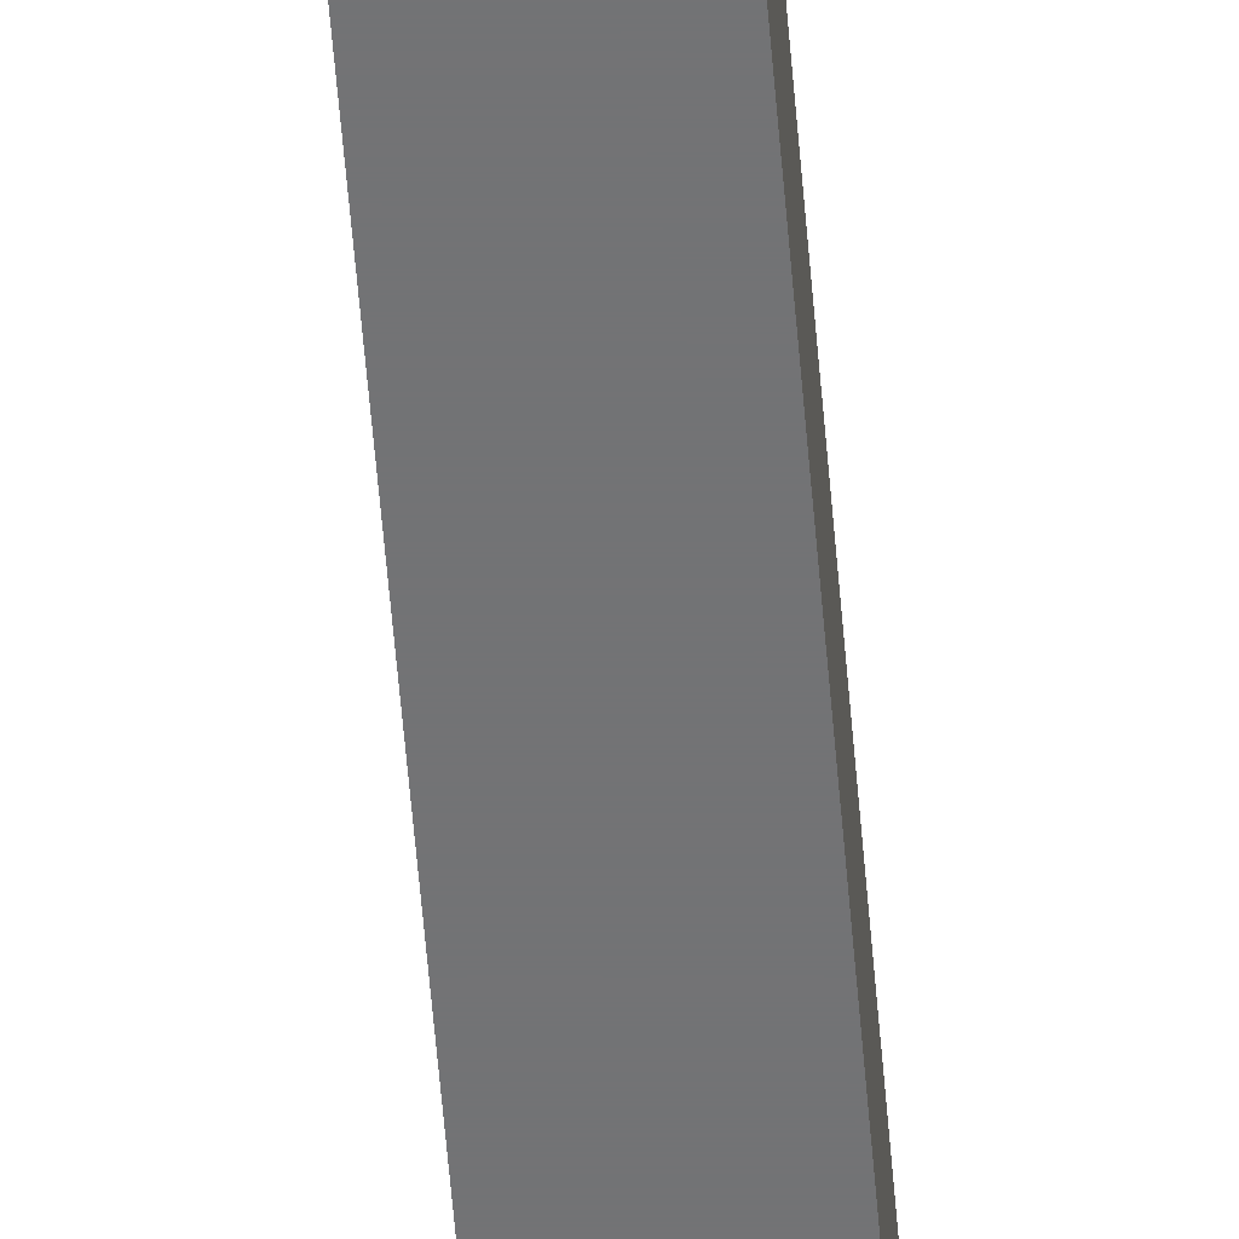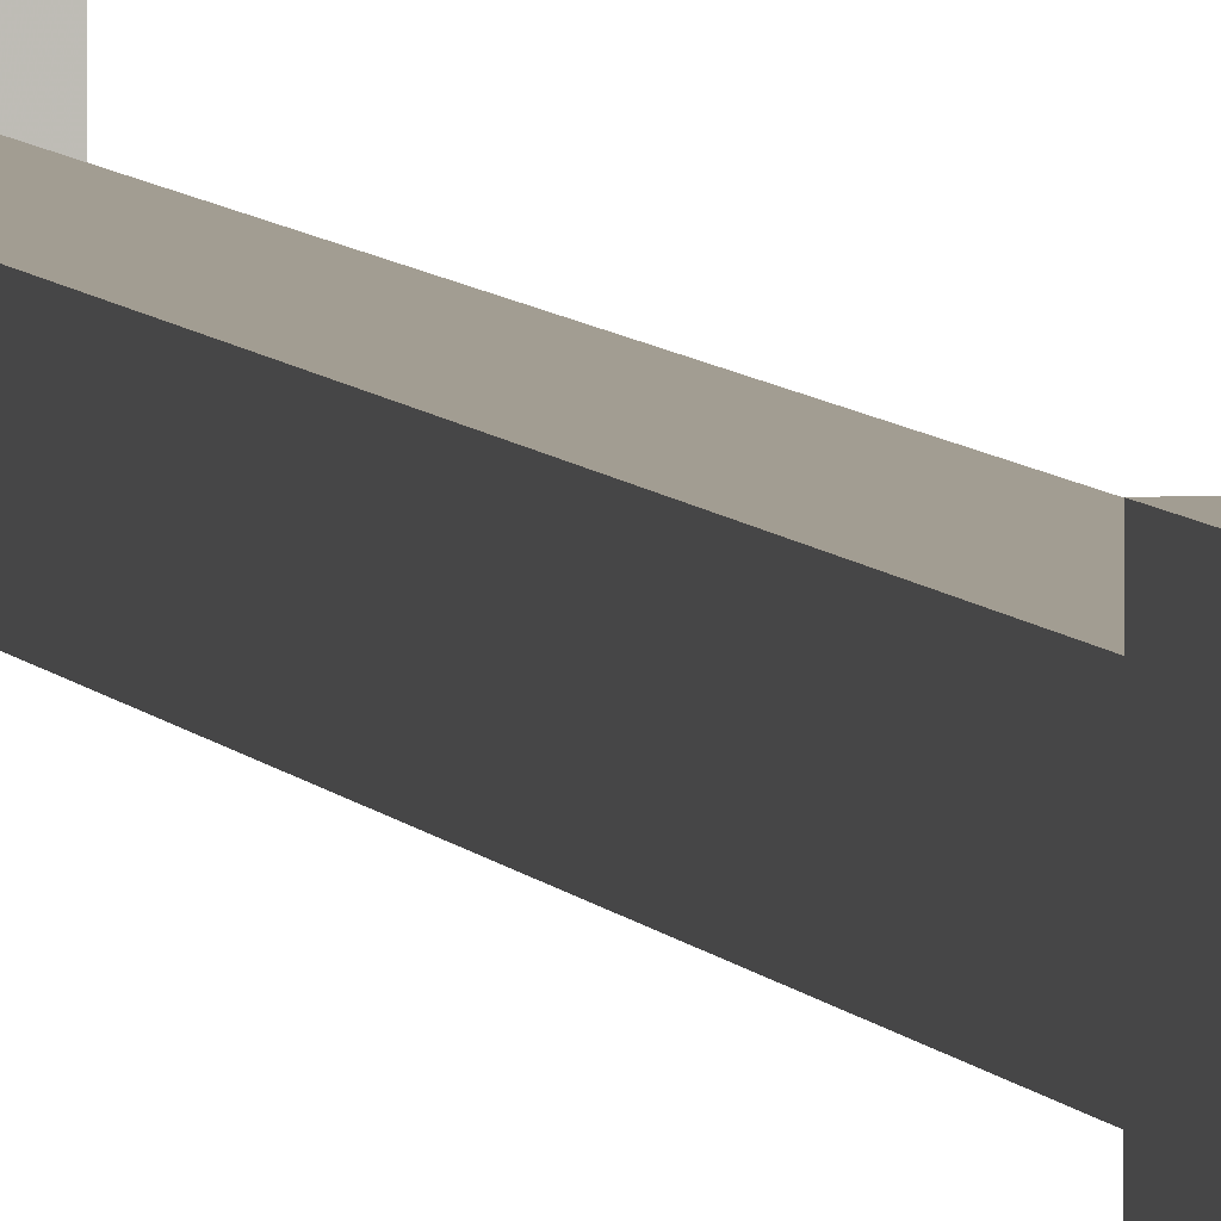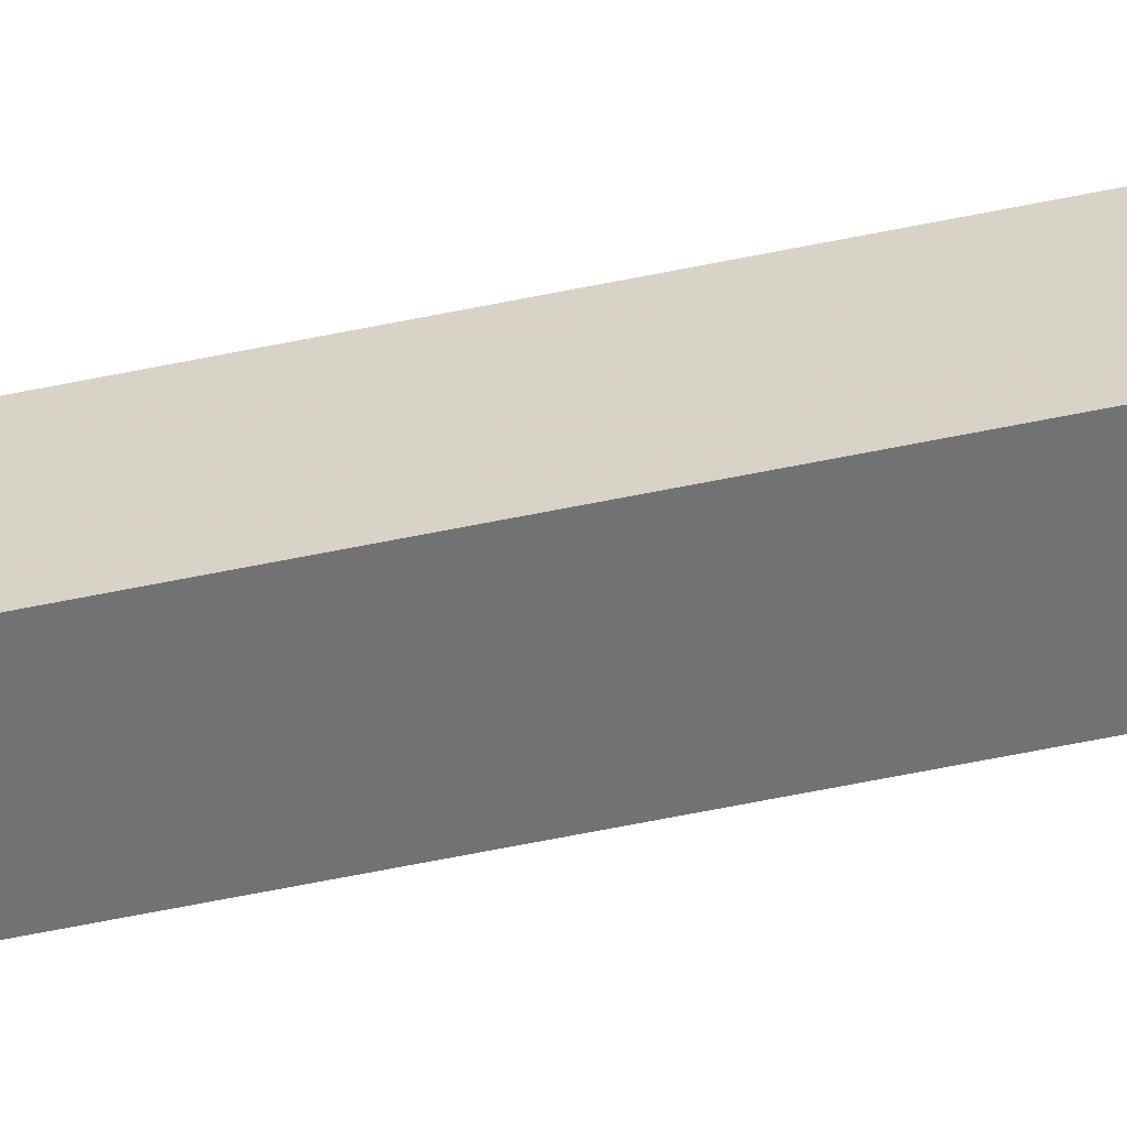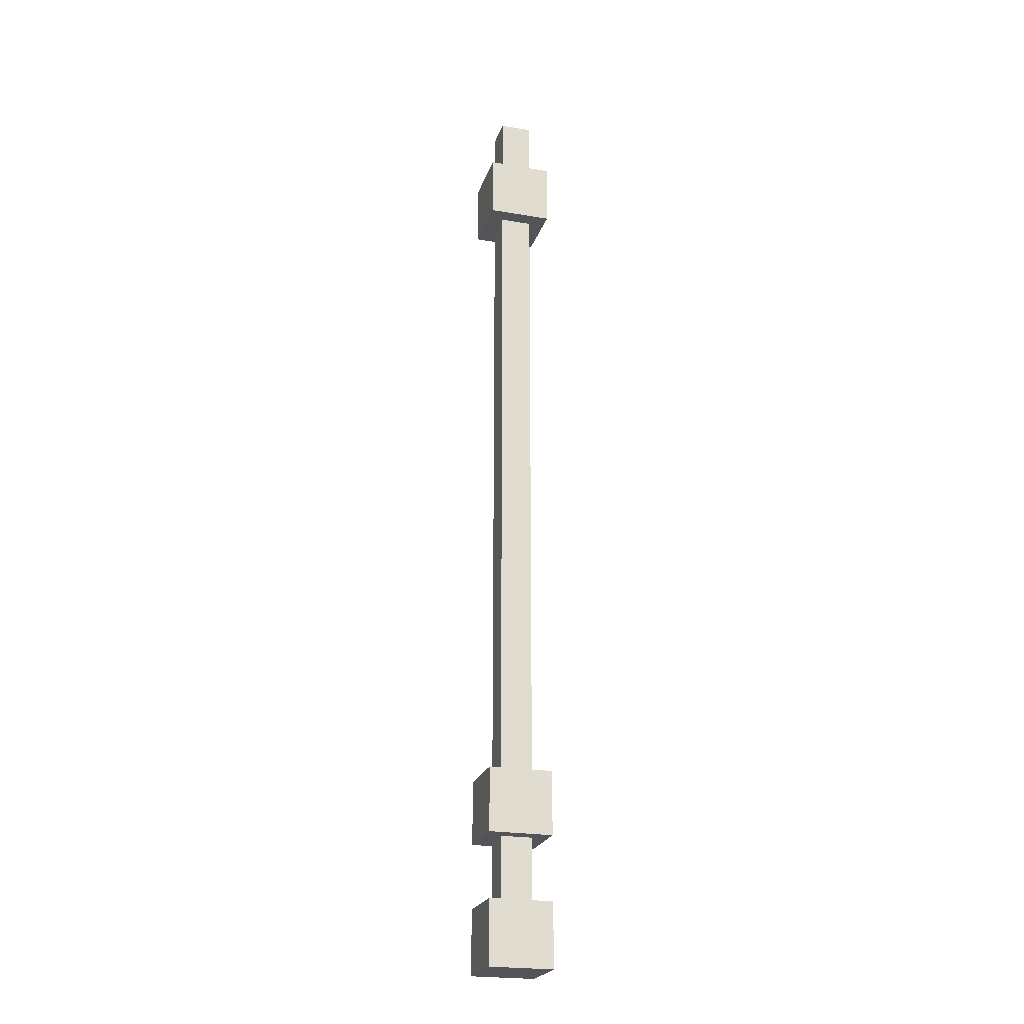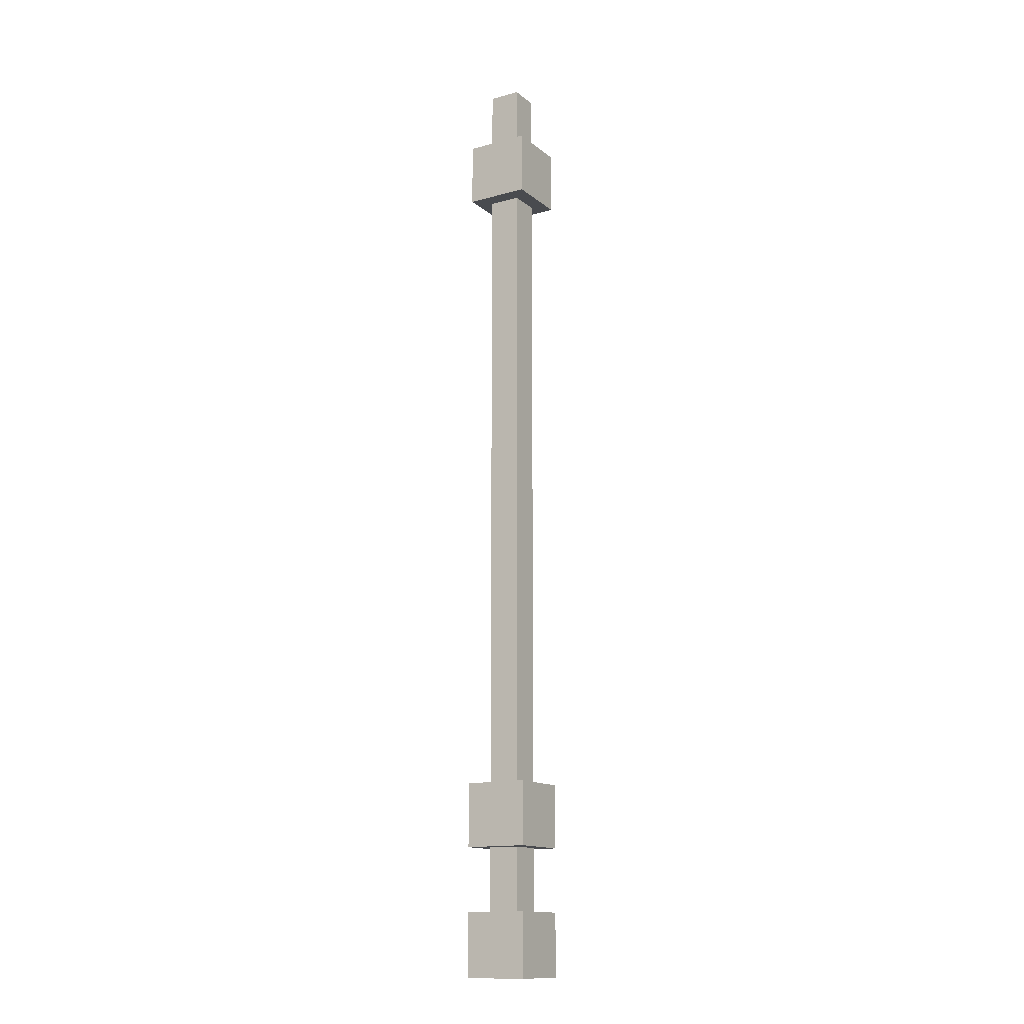
<metadata>
{"format":"obj","ext":"obj","renderer":"f3d","projection":"perspective","resolution":1024,"background":"white","views":[{"elev":-55.9,"azim":-175.4,"up":"+Y"},{"elev":4.9,"azim":167.1,"up":"+Y"},{"elev":-55.6,"azim":102.6,"up":"+Y"},{"elev":-23.1,"azim":163.9,"up":"+Z"},{"elev":-14.2,"azim":-58.7,"up":"+Z"}]}
</metadata>
<code>
v -0.04688 -0.0625 -0.3906
v -0.04688 0 -0.3906
v -0.04688 0 -0.4531
v -0.04688 -0.0625 -0.4531
v 0.01562 -0.0625 -0.3906
v 0.01562 0 -0.3906
v 0.01562 0 -0.4531
v 0.01562 -0.0625 -0.4531
v -0.04688 -0.0625 -0.2656
v -0.04688 0 -0.2656
v -0.04688 0 -0.3281
v -0.04688 -0.0625 -0.3281
v 0.01562 -0.0625 -0.2656
v 0.01562 0 -0.2656
v 0.01562 0 -0.3281
v 0.01562 -0.0625 -0.3281
v -0.04688 -0.0625 0.4219
v -0.04688 0 0.4219
v -0.04688 0 0.3594
v -0.04688 -0.0625 0.3594
v 0.01562 -0.0625 0.4219
v 0.01562 0 0.4219
v 0.01562 0 0.3594
v 0.01562 -0.0625 0.3594
v -0.03125 -0.04688 0.3594
v -0.03125 -0.01562 0.3594
v -0.03125 -0.01562 -0.2656
v -0.03125 -0.04688 -0.2656
v 0 -0.04688 0.3594
v 0 -0.01562 0.3594
v 0 -0.01562 -0.2656
v 0 -0.04688 -0.2656
v -0.03125 -0.04688 -0.3281
v -0.03125 -0.01562 -0.3281
v -0.03125 -0.01562 -0.3906
v -0.03125 -0.04688 -0.3906
v 0 -0.04688 -0.3281
v 0 -0.01562 -0.3281
v 0 -0.01562 -0.3906
v 0 -0.04688 -0.3906
v -0.03125 -0.04688 0.4844
v -0.03125 -0.01562 0.4844
v -0.03125 -0.01562 0.4219
v -0.03125 -0.04688 0.4219
v 0 -0.04688 0.4844
v 0 -0.01562 0.4844
v 0 -0.01562 0.4219
v 0 -0.04688 0.4219
f 1 2 3
f 1 3 4
f 1 4 5
f 1 5 2
f 2 5 6
f 2 6 7
f 2 7 3
f 3 7 4
f 4 7 8
f 4 8 5
f 5 8 6
f 6 8 7
f 9 10 11
f 9 11 12
f 9 12 13
f 9 13 10
f 10 13 14
f 10 14 15
f 10 15 11
f 11 15 12
f 12 15 16
f 12 16 13
f 13 16 14
f 14 16 15
f 17 18 19
f 17 19 20
f 17 20 21
f 17 21 18
f 18 21 22
f 18 22 23
f 18 23 19
f 19 23 20
f 20 23 24
f 20 24 21
f 21 24 22
f 22 24 23
f 25 26 27
f 25 27 28
f 25 28 29
f 25 29 26
f 26 29 30
f 26 30 31
f 26 31 27
f 27 31 28
f 28 31 32
f 28 32 29
f 29 32 30
f 30 32 31
f 33 34 35
f 33 35 36
f 33 36 37
f 33 37 34
f 34 37 38
f 34 38 39
f 34 39 35
f 35 39 36
f 36 39 40
f 36 40 37
f 37 40 38
f 38 40 39
f 41 42 43
f 41 43 44
f 41 44 45
f 41 45 42
f 42 45 46
f 42 46 47
f 42 47 43
f 43 47 44
f 44 47 48
f 44 48 45
f 45 48 46
f 46 48 47

</code>
